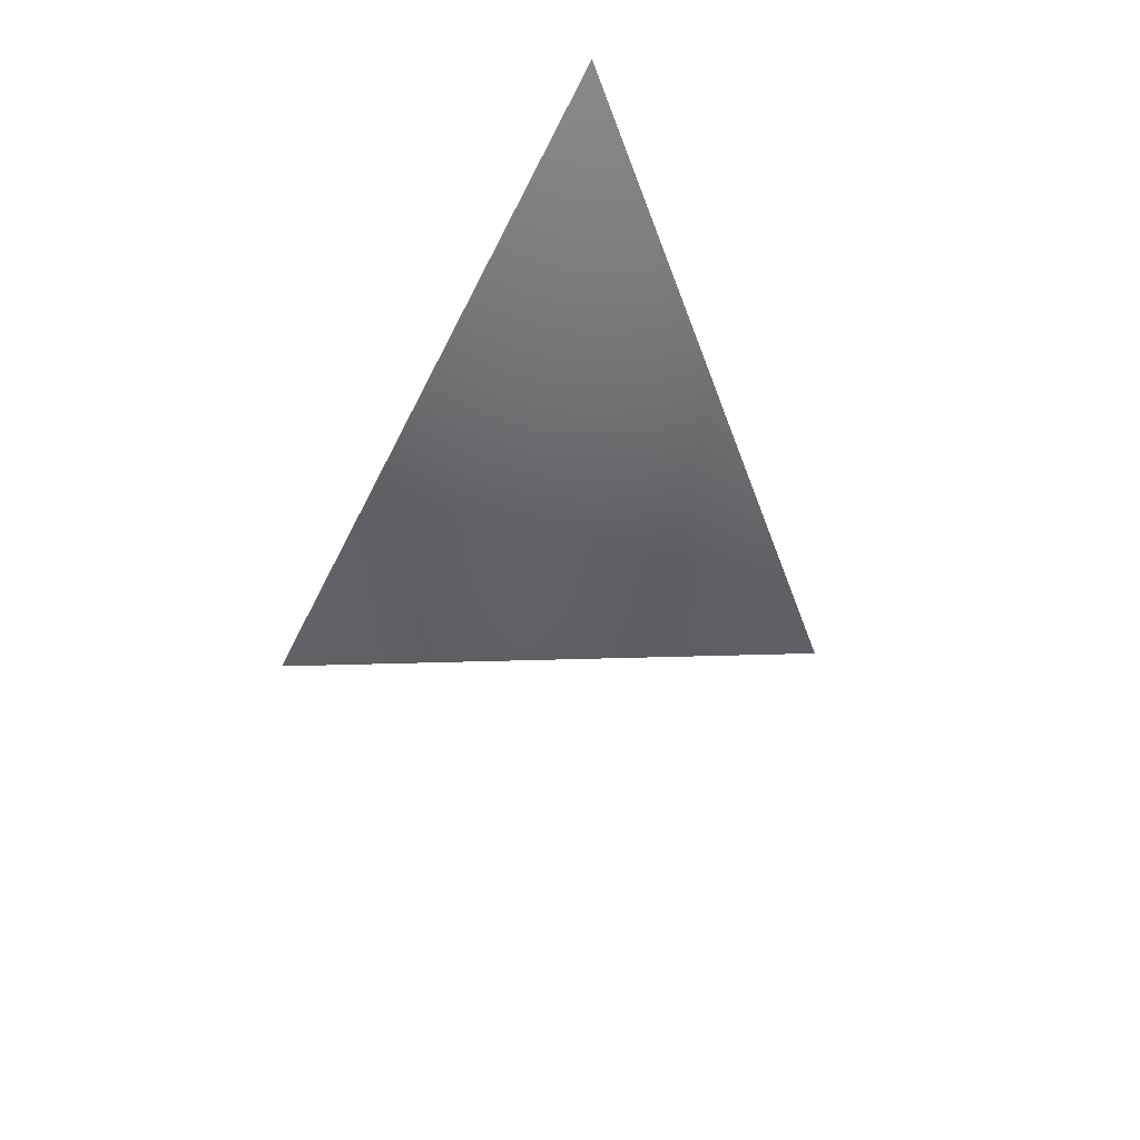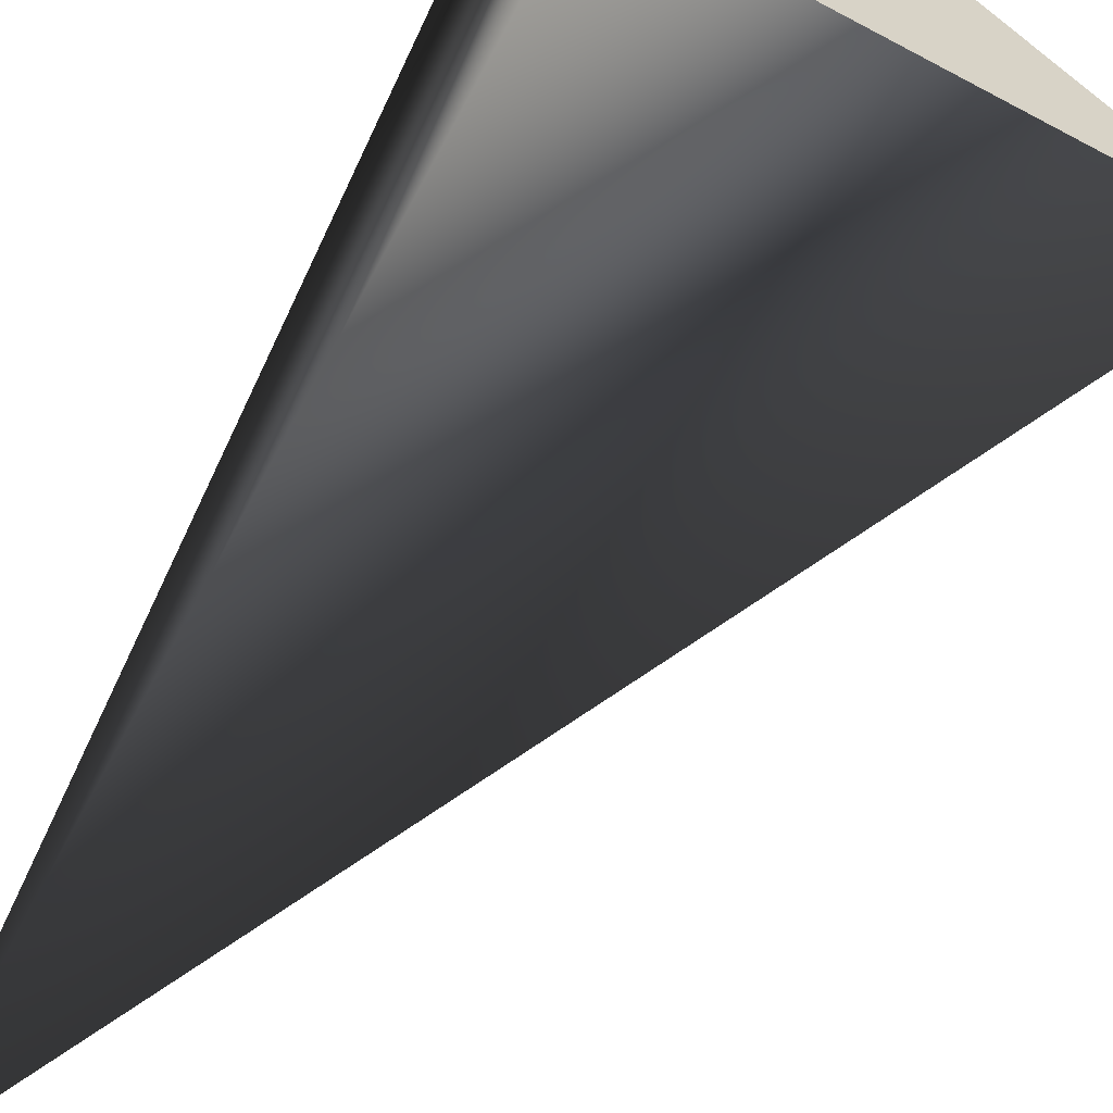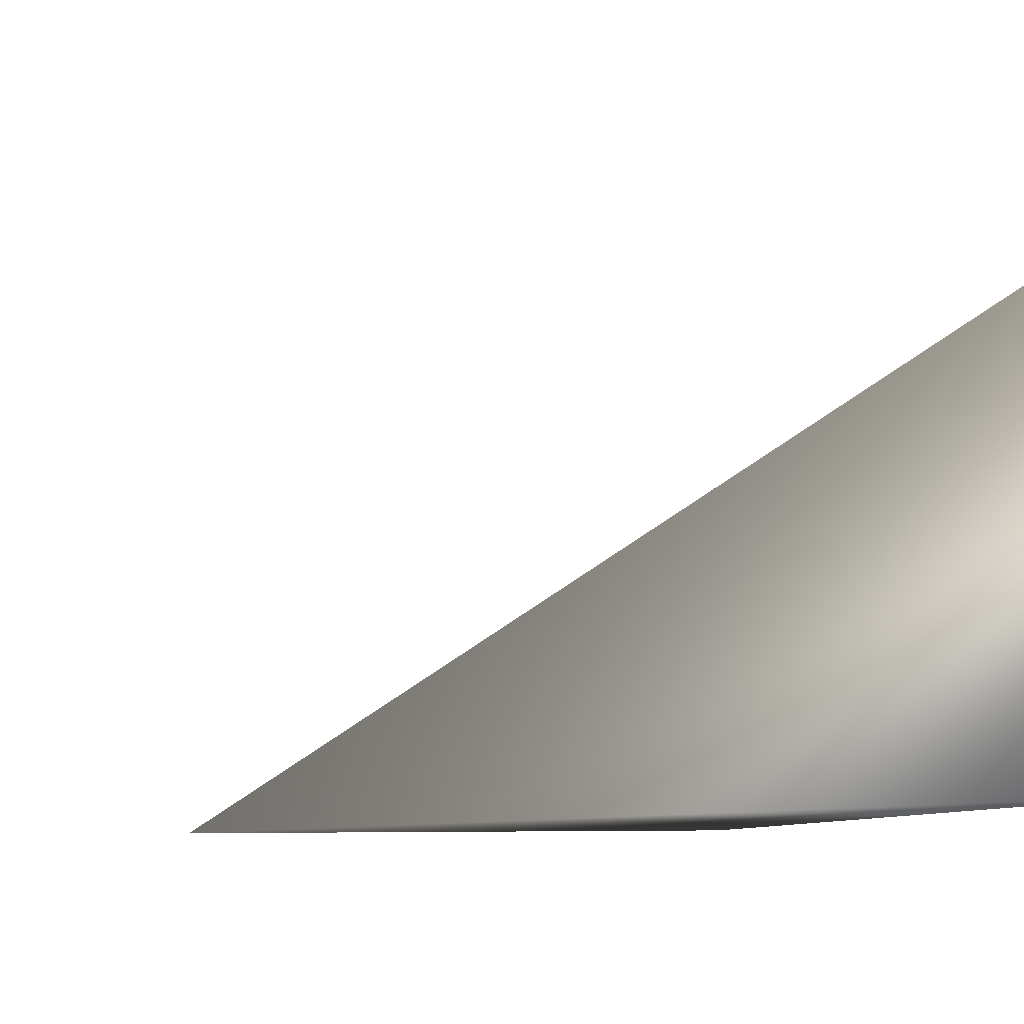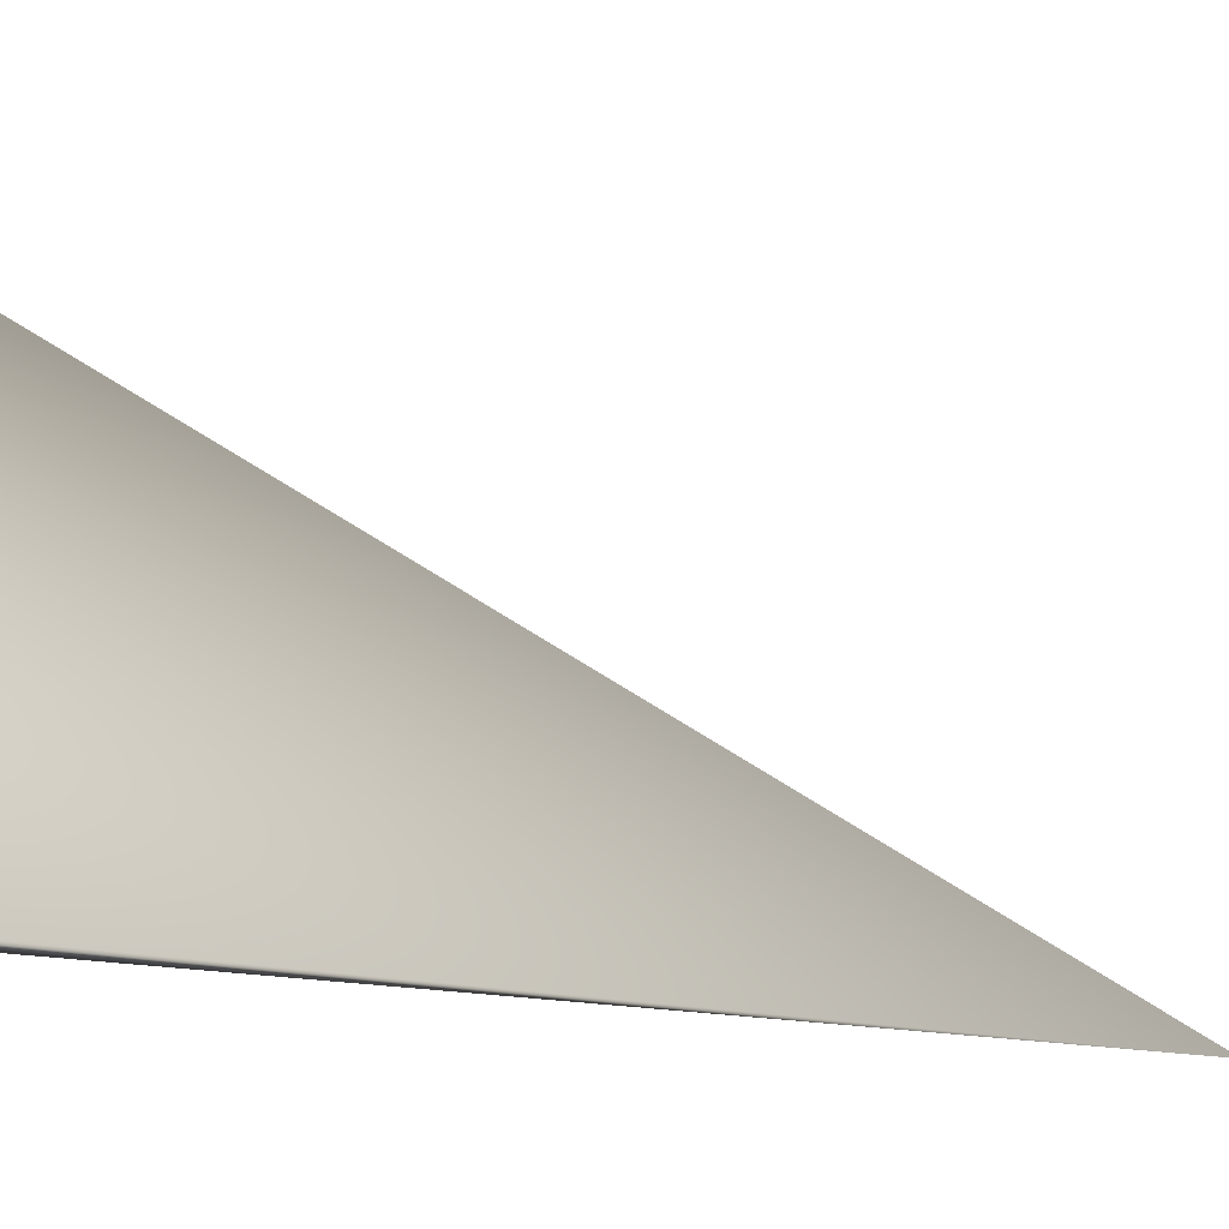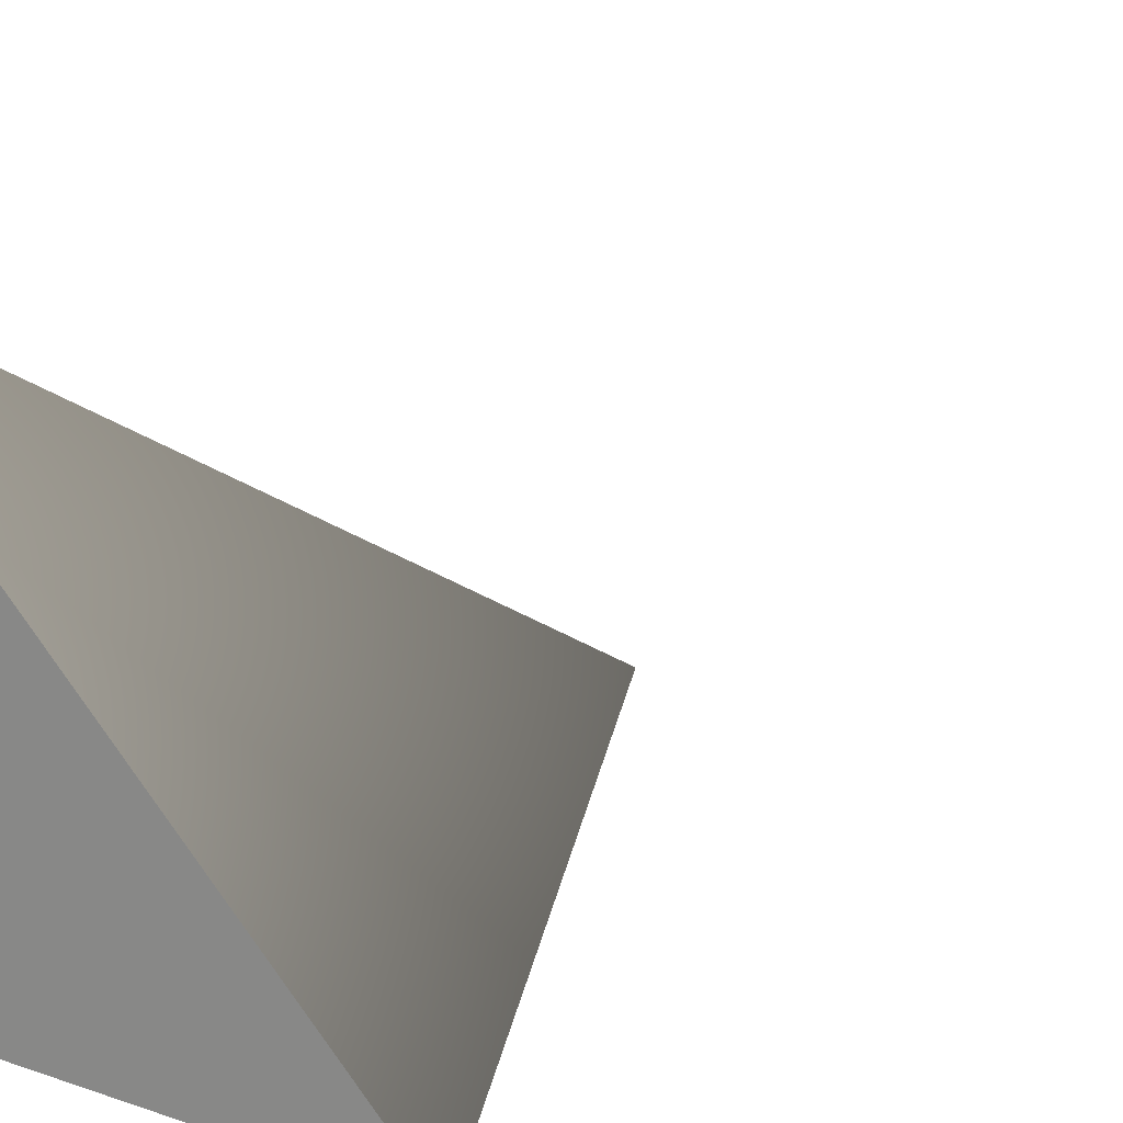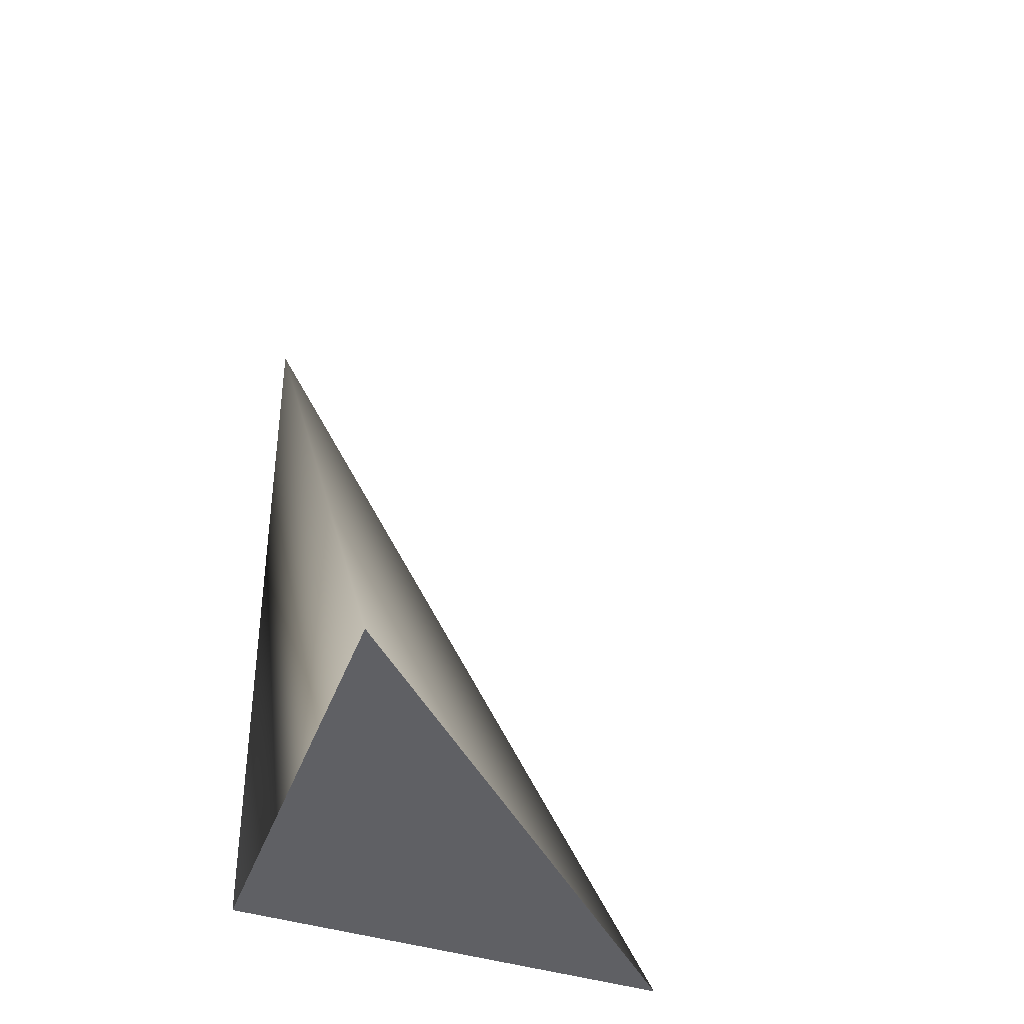
<metadata>
{"format":"obj","ext":"obj","renderer":"f3d","projection":"perspective","resolution":1024,"background":"white","views":[{"elev":79.7,"azim":43.6,"up":"+Y"},{"elev":-62.6,"azim":-28.4,"up":"+Z"},{"elev":-10.3,"azim":-133.1,"up":"+Z"},{"elev":-6.2,"azim":81.7,"up":"+Z"},{"elev":19.0,"azim":33.4,"up":"+Z"},{"elev":-44.2,"azim":-19.9,"up":"+Y"}]}
</metadata>
<code>
g default
v 0 -0 1
v 0 -0 0
v 1 -0 0
v 0 2 -0.1667
g pPlane1
f 2 1 4
f 3 4 1
f 3 2 4
f 1 2 3

</code>
